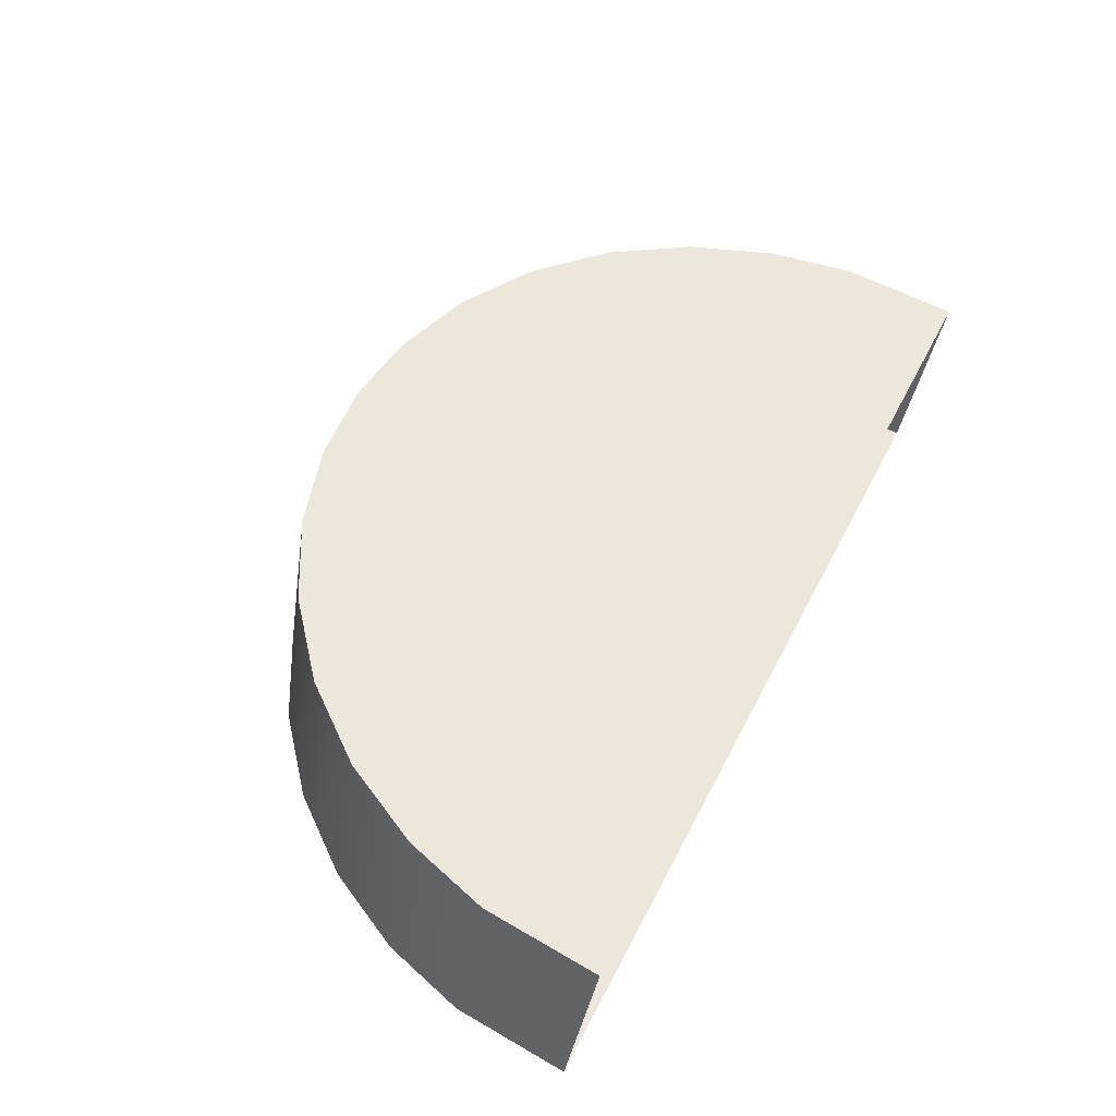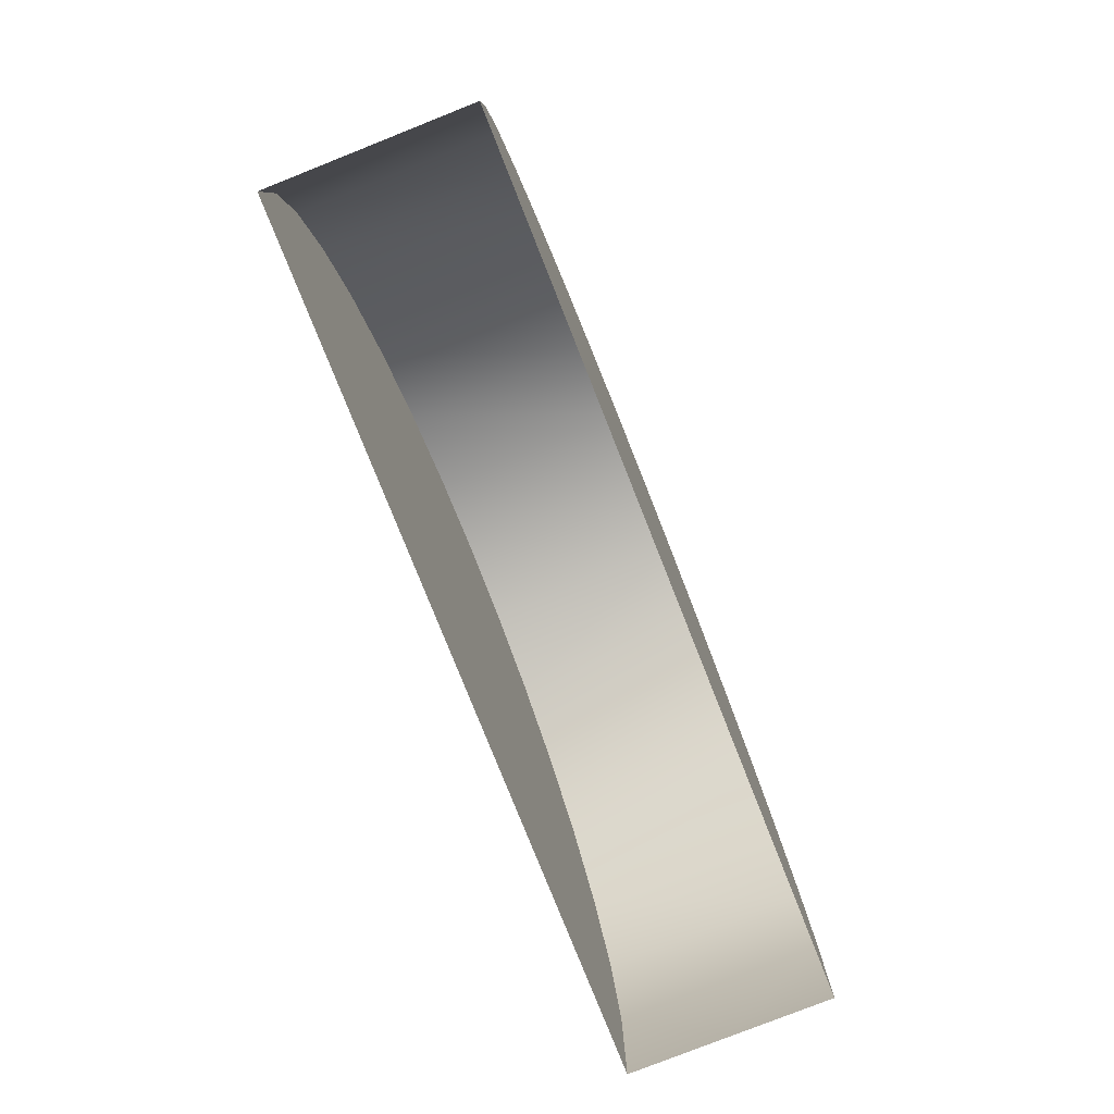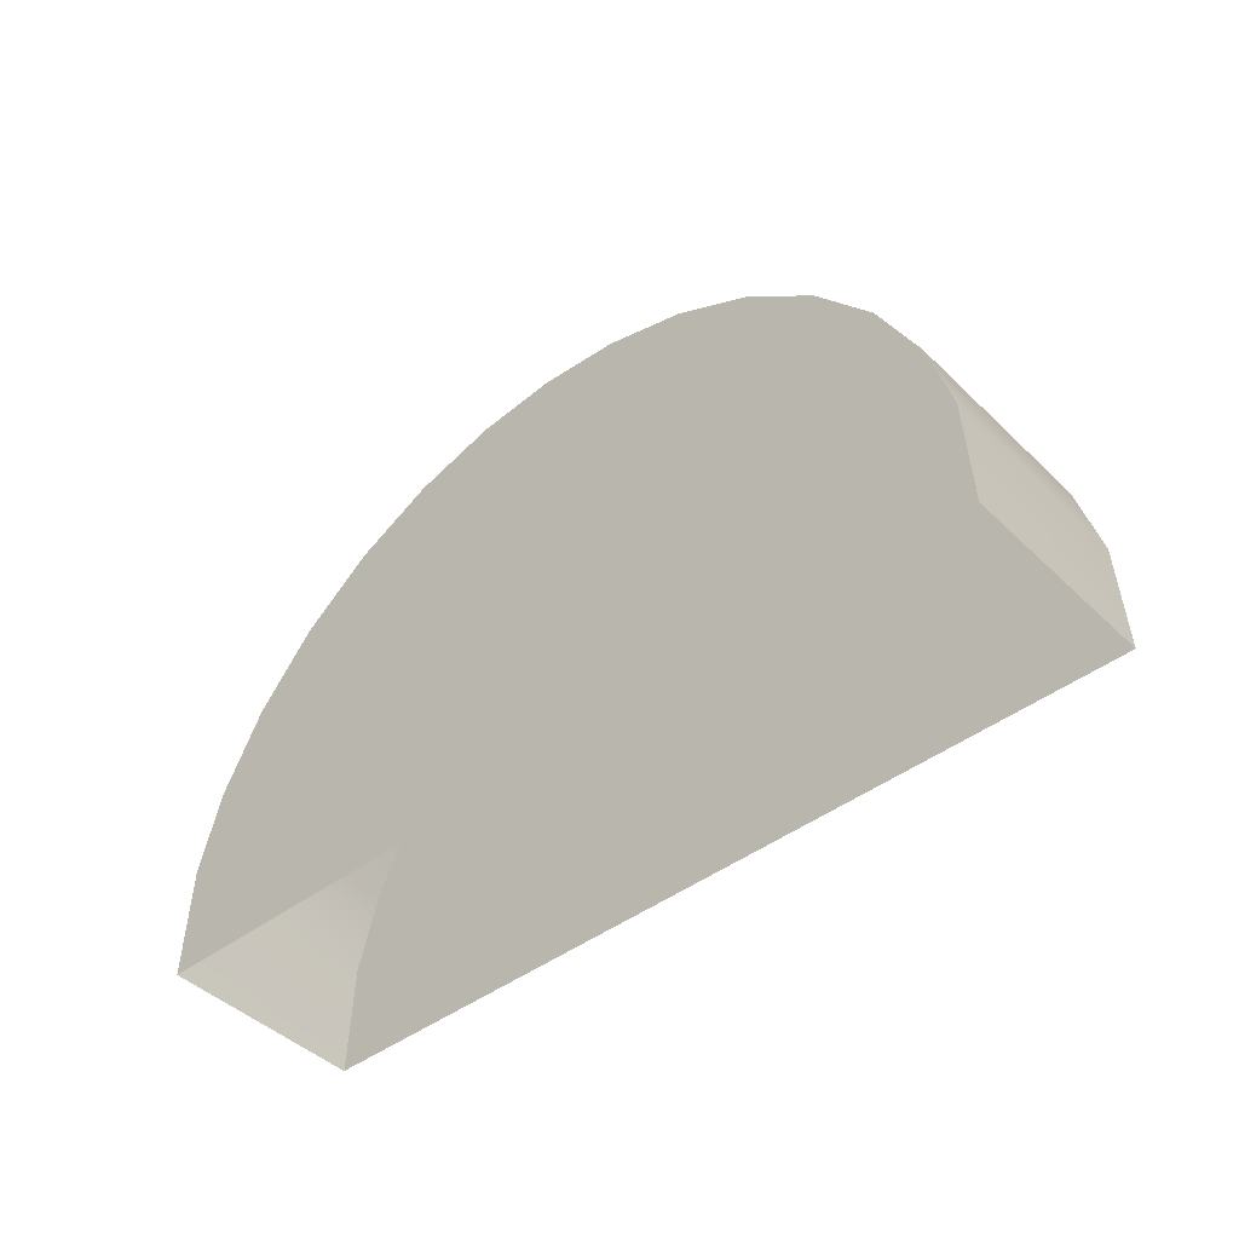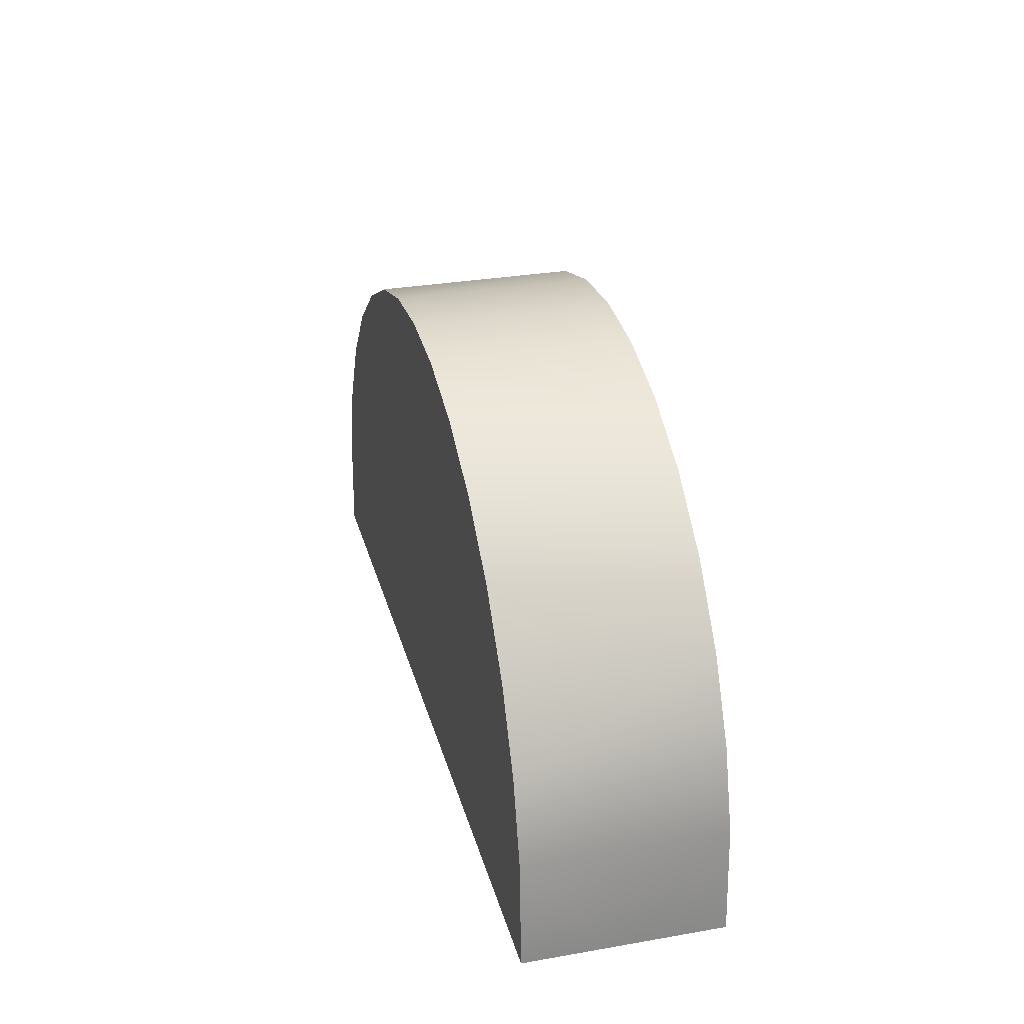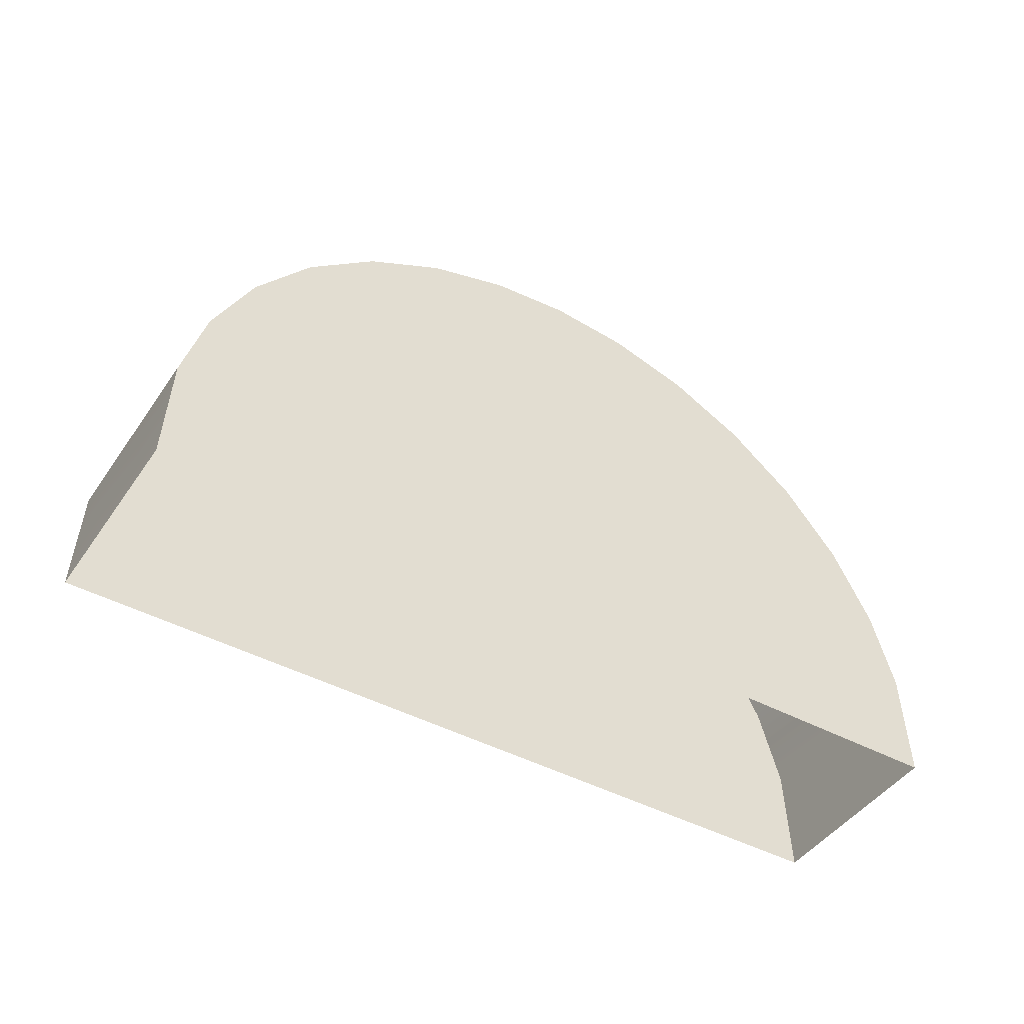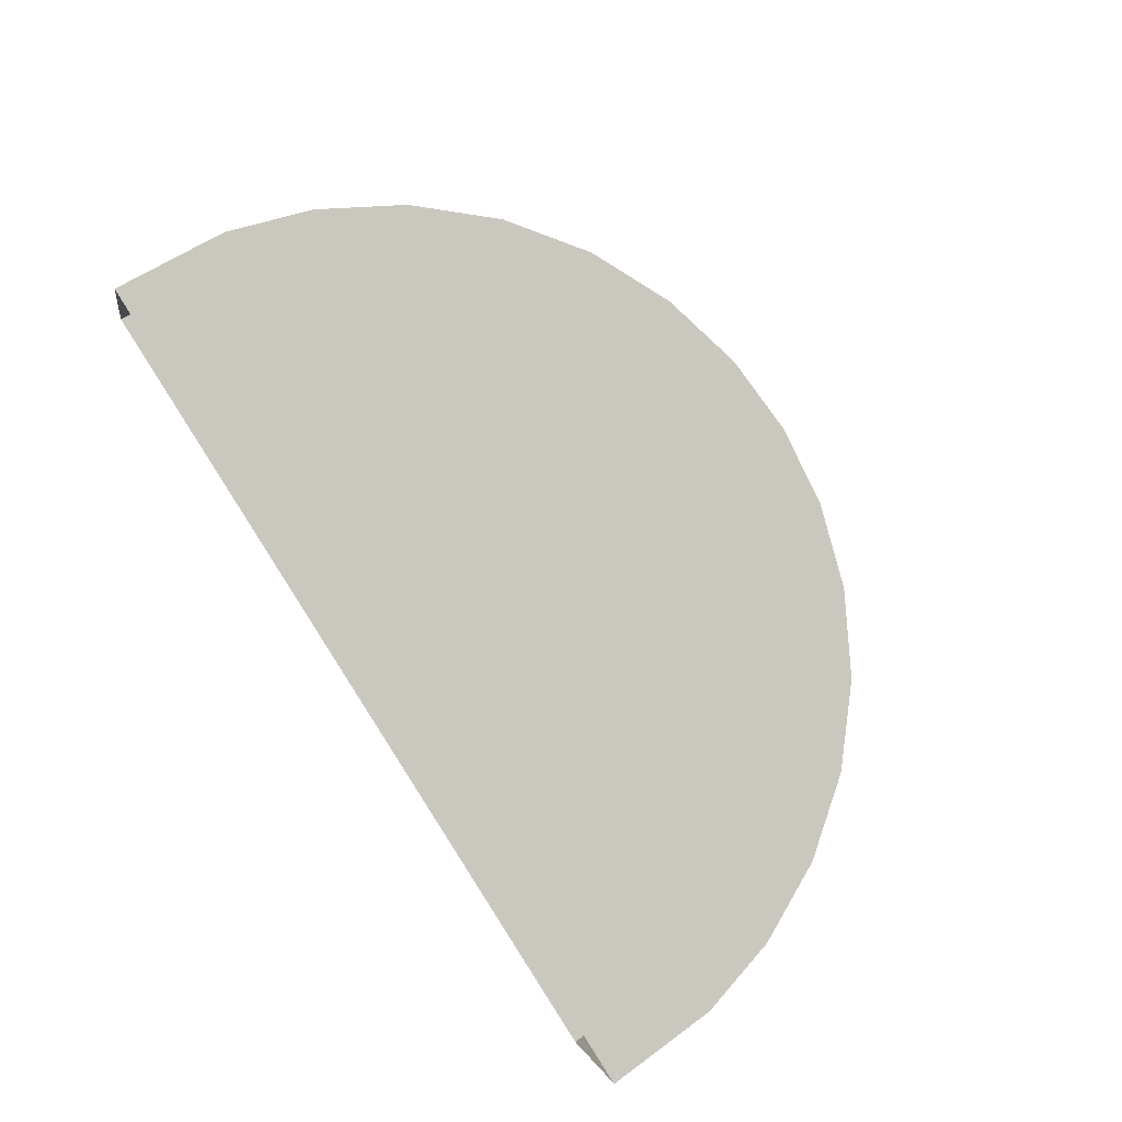
<metadata>
{"format":"obj","ext":"obj","renderer":"f3d","projection":"perspective","resolution":1024,"background":"white","views":[{"elev":70.6,"azim":-62.8,"up":"+Z"},{"elev":-78.4,"azim":129.8,"up":"+Y"},{"elev":-43.9,"azim":59.7,"up":"+Y"},{"elev":30.0,"azim":-86.2,"up":"+Y"},{"elev":-44.5,"azim":166.1,"up":"+Y"},{"elev":73.2,"azim":56.5,"up":"+Z"}]}
</metadata>
<code>
o Obj_000050/mesh51/mesh51-geometry#mesh51-geometry
v 0.3049 -0.7751 0.4801
v 0.307 -0.7659 0.4882
v 0.3075 -0.7751 0.488
v 0.3018 -0.7659 0.4722
v 0.2735 -0.7751 0.4992
v 0.3052 -0.7592 0.4888
v 0.3023 -0.7751 0.4721
v 0.3 -0.7592 0.4728
v 0.2683 -0.7751 0.4832
v 0.302 -0.7528 0.4898
v 0.2968 -0.7528 0.4738
v 0.2976 -0.7471 0.4913
v 0.2922 -0.7424 0.4931
v 0.2924 -0.7471 0.4753
v 0.2861 -0.7391 0.4951
v 0.2869 -0.7424 0.4771
v 0.2797 -0.7372 0.4971
v 0.2808 -0.7391 0.4791
v 0.2735 -0.7366 0.4992
v 0.2745 -0.7372 0.4812
v 0.2674 -0.7372 0.5012
v 0.2683 -0.7366 0.4832
v 0.2621 -0.7372 0.4852
v 0.261 -0.7391 0.5033
v 0.2549 -0.7424 0.5053
v 0.2558 -0.7391 0.4873
v 0.2495 -0.7471 0.5071
v 0.2497 -0.7424 0.4893
v 0.2451 -0.7528 0.5085
v 0.2442 -0.7471 0.4911
v 0.2419 -0.7592 0.5095
v 0.2398 -0.7528 0.4925
v 0.2367 -0.7592 0.4936
v 0.2401 -0.7659 0.5101
v 0.2348 -0.7659 0.4942
v 0.2396 -0.7751 0.5103
v 0.237 -0.7751 0.5023
v 0.2344 -0.7751 0.4943
f 1 2 3
f 3 2 1
f 4 2 1
f 1 2 4
f 2 5 3
f 3 5 2
f 4 6 2
f 2 6 4
f 7 4 1
f 1 4 7
f 6 5 2
f 2 5 6
f 4 8 6
f 6 8 4
f 4 7 9
f 9 7 4
f 10 5 6
f 6 5 10
f 8 4 9
f 9 4 8
f 8 11 6
f 6 11 8
f 12 5 10
f 10 5 12
f 11 10 6
f 6 10 11
f 11 8 9
f 9 8 11
f 13 5 12
f 12 5 13
f 14 12 10
f 10 12 14
f 11 14 10
f 10 14 11
f 14 11 9
f 9 11 14
f 15 5 13
f 13 5 15
f 12 14 13
f 13 14 12
f 16 14 9
f 9 14 16
f 17 5 15
f 15 5 17
f 13 18 15
f 15 18 13
f 14 16 13
f 13 16 14
f 18 16 9
f 9 16 18
f 19 5 17
f 17 5 19
f 15 20 17
f 17 20 15
f 13 16 18
f 18 16 13
f 15 18 20
f 20 18 15
f 20 18 9
f 9 18 20
f 19 21 5
f 5 21 19
f 17 20 19
f 19 20 17
f 22 20 9
f 9 20 22
f 19 23 21
f 21 23 19
f 21 24 5
f 5 24 21
f 20 22 19
f 19 22 20
f 22 9 23
f 23 9 22
f 19 22 23
f 23 22 19
f 21 23 24
f 24 23 21
f 24 25 5
f 5 25 24
f 23 9 26
f 26 9 23
f 23 26 24
f 24 26 23
f 24 26 25
f 25 26 24
f 25 27 5
f 5 27 25
f 26 9 28
f 28 9 26
f 26 28 25
f 25 28 26
f 25 28 27
f 27 28 25
f 27 29 5
f 5 29 27
f 28 9 30
f 30 9 28
f 28 30 27
f 27 30 28
f 30 29 27
f 27 29 30
f 29 31 5
f 5 31 29
f 30 9 32
f 32 9 30
f 30 32 29
f 29 32 30
f 33 31 29
f 29 31 33
f 31 34 5
f 5 34 31
f 32 9 33
f 33 9 32
f 32 33 29
f 29 33 32
f 33 35 31
f 31 35 33
f 35 34 31
f 31 34 35
f 34 36 5
f 5 36 34
f 33 9 35
f 35 9 33
f 35 37 34
f 34 37 35
f 37 36 34
f 34 36 37
f 35 9 38
f 38 9 35
f 35 38 37
f 37 38 35

</code>
